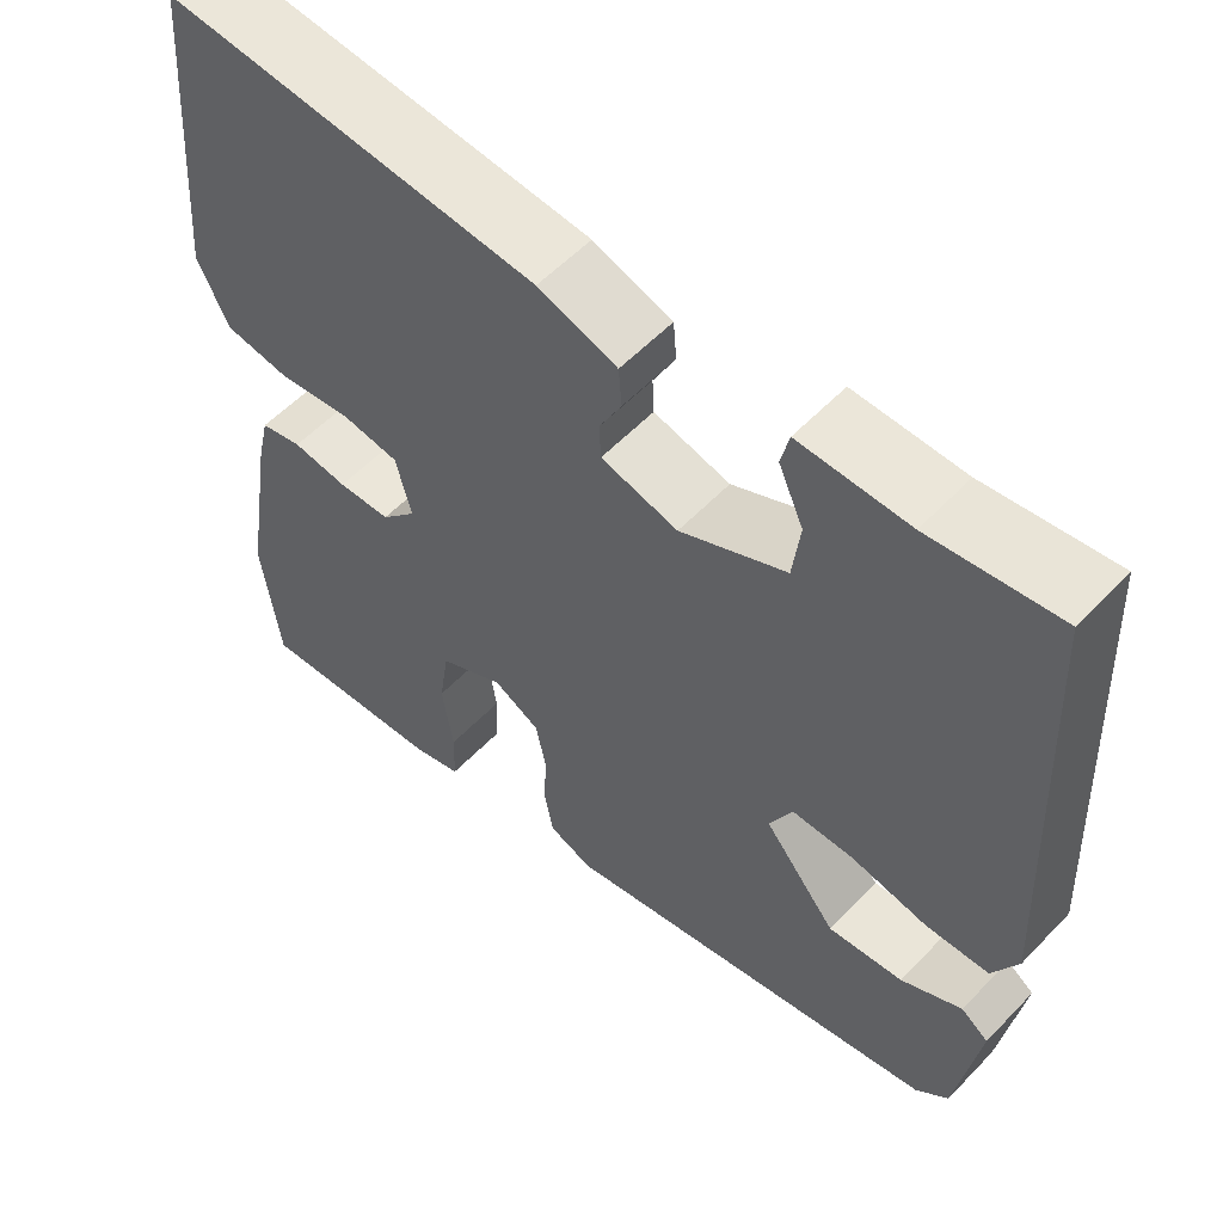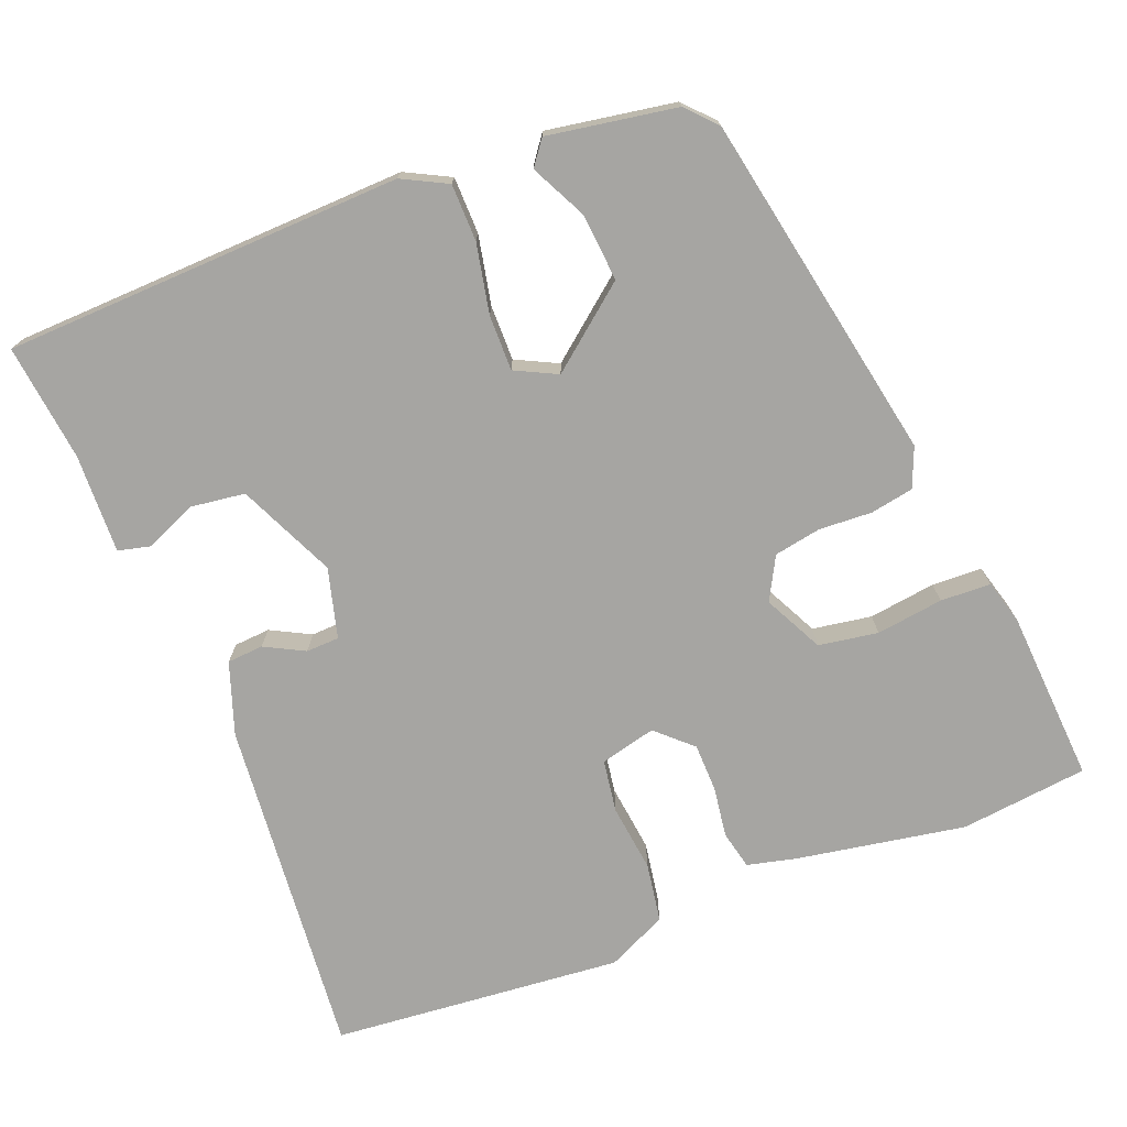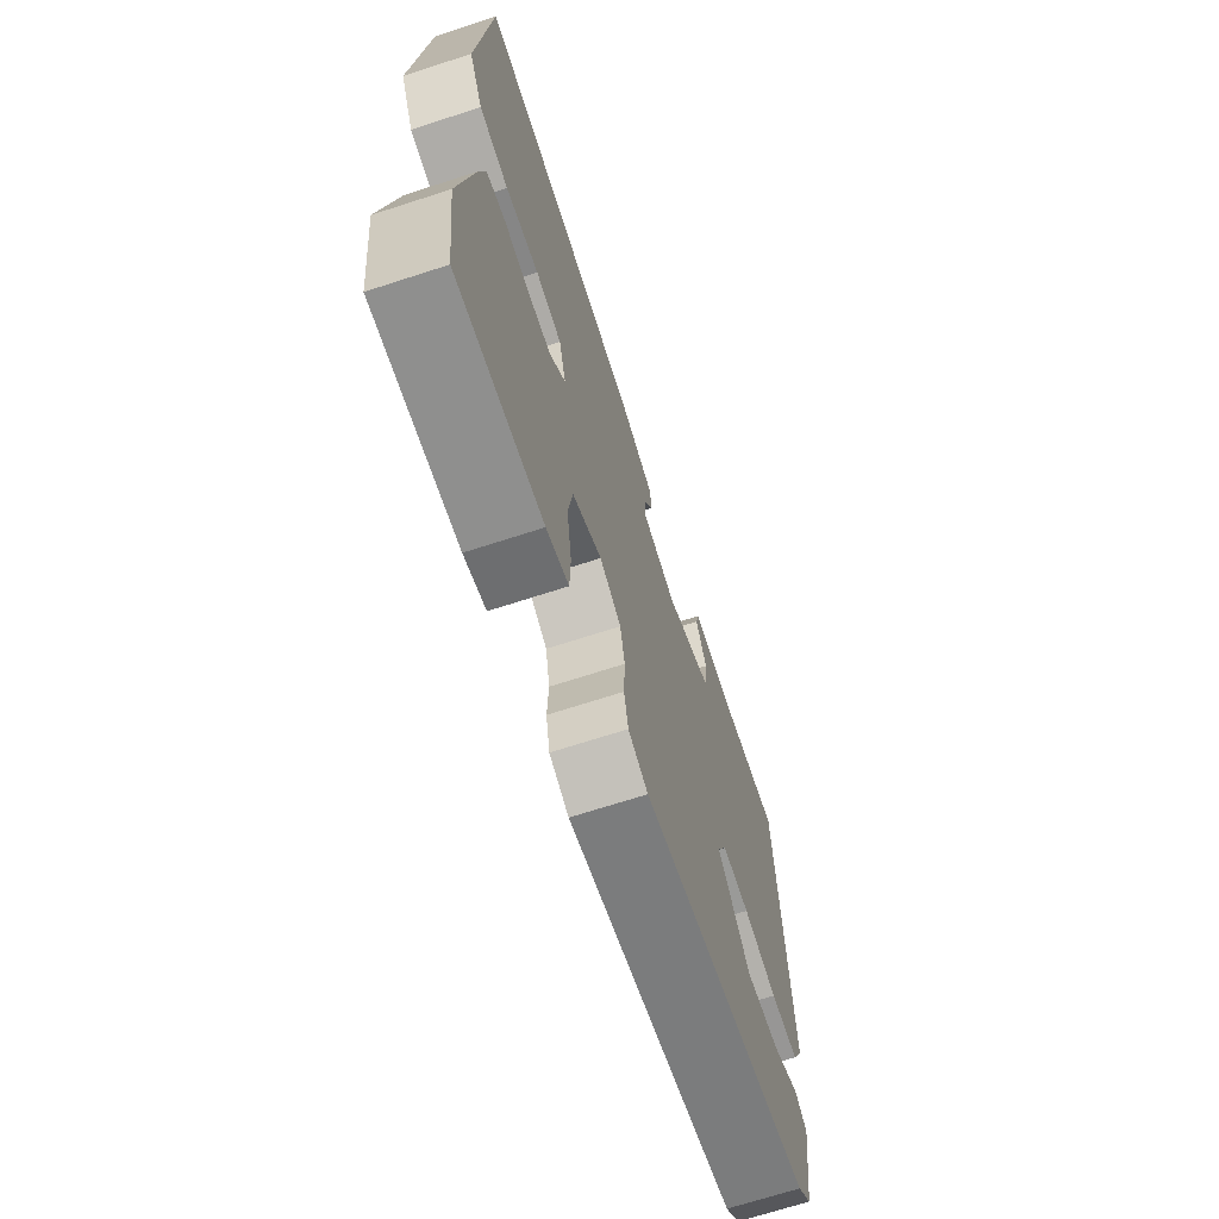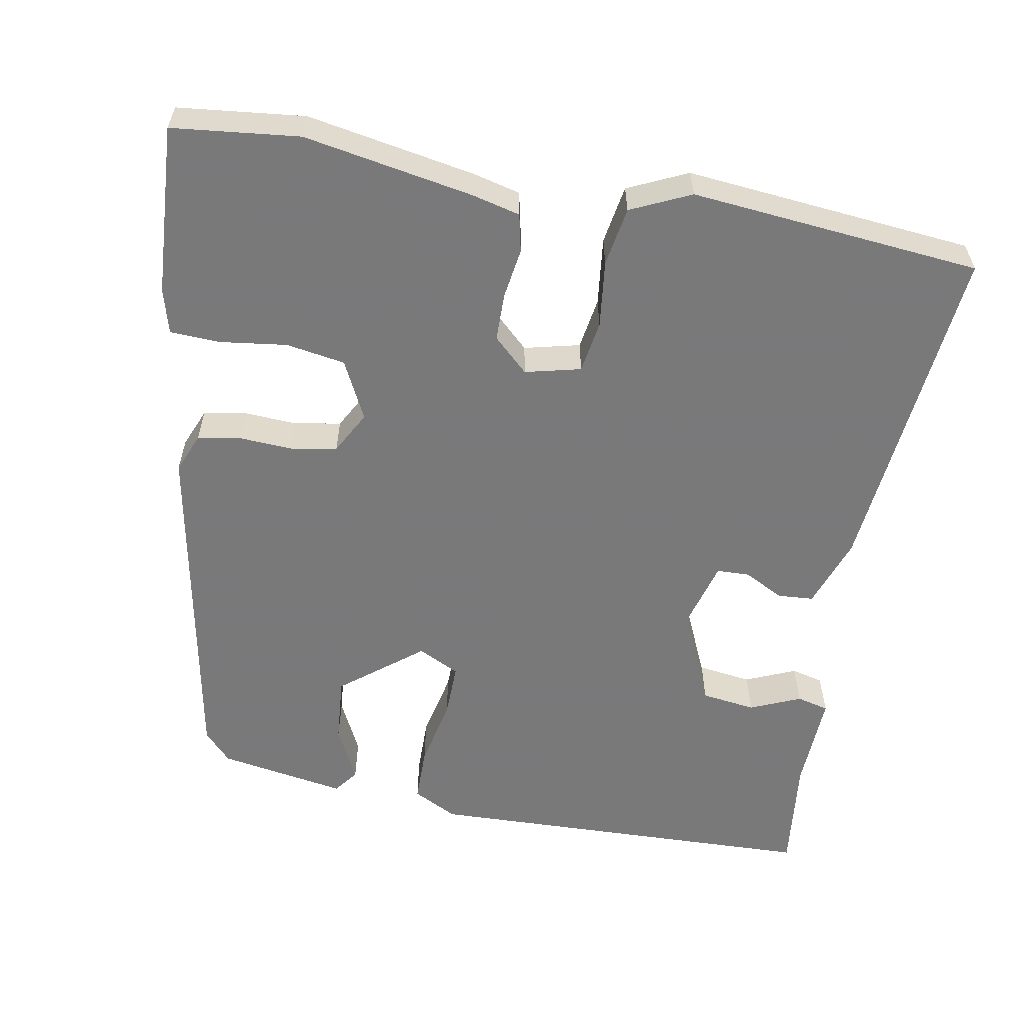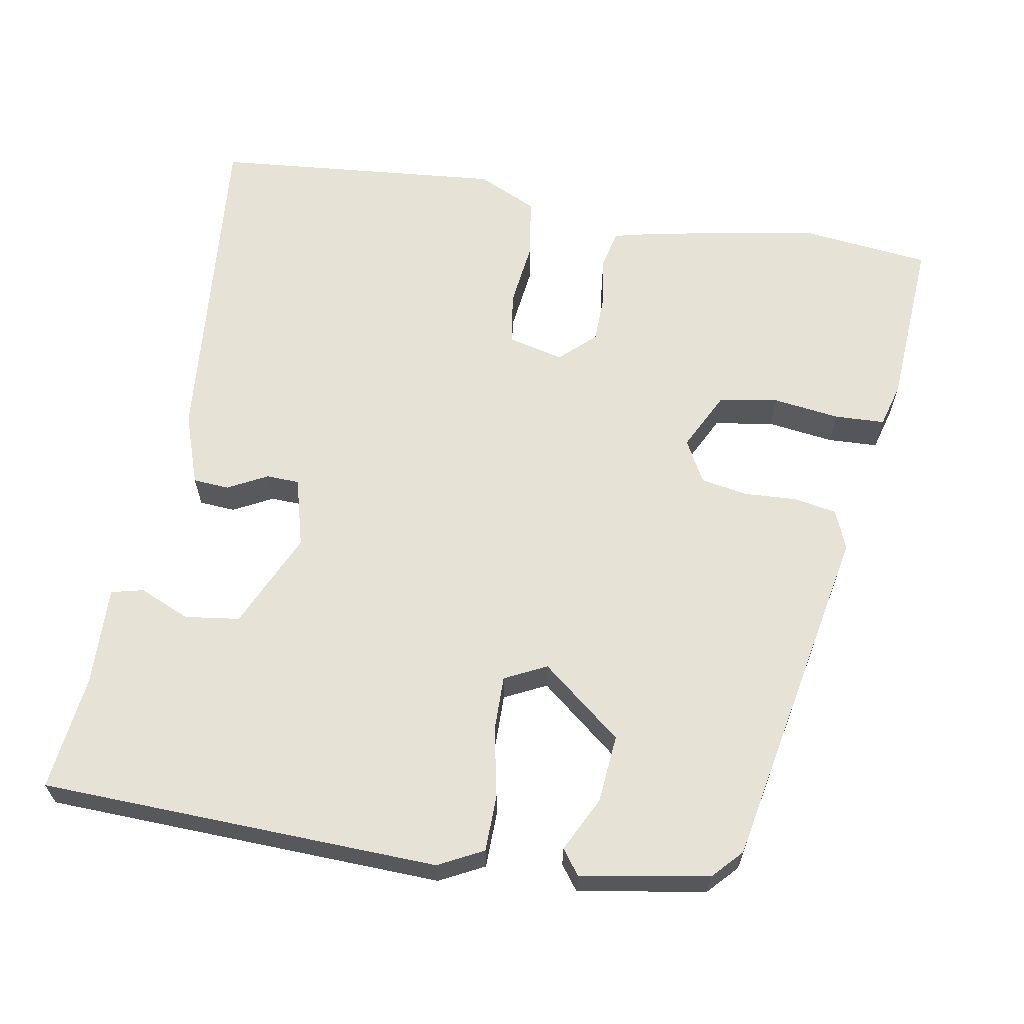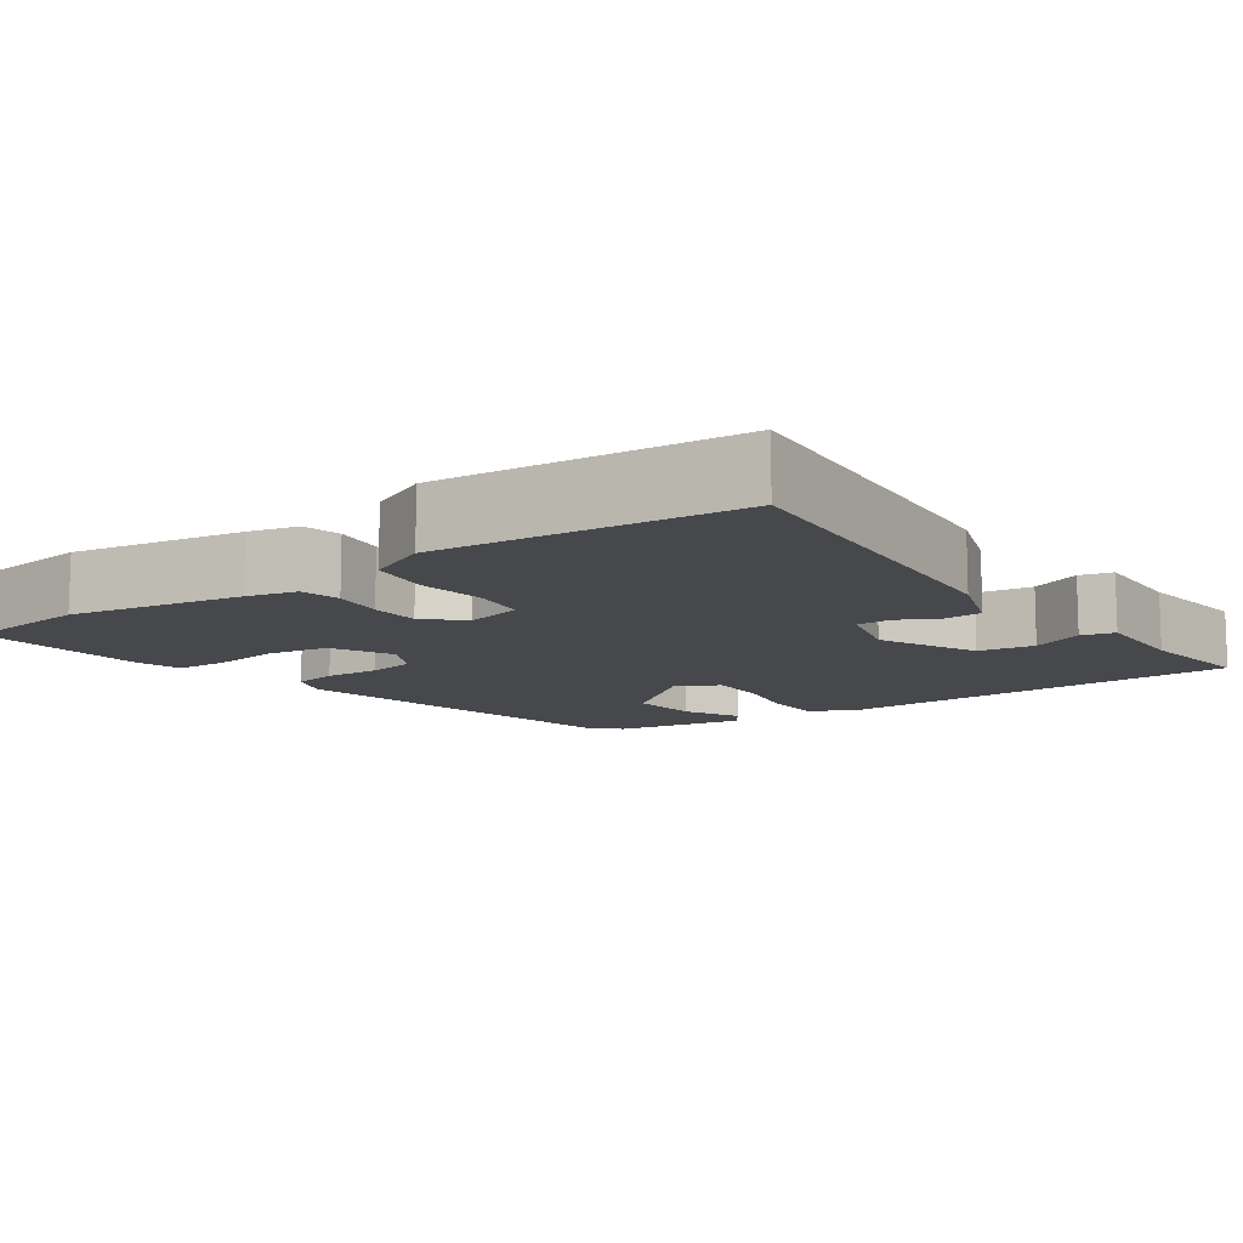
<metadata>
{"format":"obj","ext":"obj","renderer":"f3d","projection":"perspective","resolution":1024,"background":"white","views":[{"elev":56.2,"azim":42.8,"up":"+Z"},{"elev":-73.7,"azim":110.9,"up":"+Y"},{"elev":-69.2,"azim":-72.0,"up":"+Z"},{"elev":-57.8,"azim":-101.1,"up":"+Y"},{"elev":63.3,"azim":99.3,"up":"+Y"},{"elev":-11.2,"azim":-55.1,"up":"+Y"}]}
</metadata>
<code>
v -0.501 0.07 0.495
v -0.047 0.07 0.458
v 0.049 0.07 0.426
v 0.053 0.07 0.378
v 0.026 0.07 0.325
v 0.028 0.07 0.281
v 0.121 0.07 0.257
v 0.249 0.07 0.317
v 0.258 0.07 0.39
v 0.228 0.07 0.457
v 0.238 0.07 0.5
v 0.37 0.07 0.497
v 0.525 0.07 0.517
v 0.549 0.07 -0.013
v 0.519 0.07 -0.073
v 0.443 0.07 -0.075
v 0.351 0.07 -0.057
v 0.277 0.07 -0.057
v 0.25 0.07 -0.113
v 0.337 0.07 -0.219
v 0.427 0.07 -0.21
v 0.5 0.07 -0.173
v 0.533 0.07 -0.197
v 0.506 0.07 -0.368
v 0.467 0.07 -0.405
v 0.005 0.07 -0.498
v -0.048 0.07 -0.477
v -0.059 0.07 -0.42
v -0.056 0.07 -0.349
v -0.068 0.07 -0.287
v -0.125 0.07 -0.257
v -0.203 0.07 -0.297
v -0.215 0.07 -0.376
v -0.202 0.07 -0.465
v -0.204 0.07 -0.532
v -0.263 0.07 -0.549
v -0.492 0.07 -0.566
v -0.513 0.07 -0.397
v -0.476 0.07 -0.172
v -0.461 0.07 -0.107
v -0.41 0.07 -0.095
v -0.343 0.07 -0.104
v -0.279 0.07 -0.102
v -0.236 0.07 -0.055
v -0.255 0.07 0.019
v -0.325 0.07 0.029
v -0.415 0.07 0.017
v -0.494 0.07 0.029
v -0.532 0.07 0.108
v -0.501 0 0.495
v -0.047 0 0.458
v 0.049 0 0.426
v 0.053 0 0.378
v 0.026 0 0.325
v 0.028 0 0.281
v 0.121 0 0.257
v 0.249 0 0.317
v 0.258 0 0.39
v 0.228 0 0.457
v 0.238 0 0.5
v 0.37 0 0.497
v 0.525 0 0.517
v 0.549 0 -0.013
v 0.519 0 -0.073
v 0.443 0 -0.075
v 0.351 0 -0.057
v 0.277 0 -0.057
v 0.25 0 -0.113
v 0.337 0 -0.219
v 0.427 0 -0.21
v 0.5 0 -0.173
v 0.533 0 -0.197
v 0.506 0 -0.368
v 0.467 0 -0.405
v 0.005 0 -0.498
v -0.048 0 -0.477
v -0.059 0 -0.42
v -0.056 0 -0.349
v -0.068 0 -0.287
v -0.125 0 -0.257
v -0.203 0 -0.297
v -0.215 0 -0.376
v -0.202 0 -0.465
v -0.204 0 -0.532
v -0.263 0 -0.549
v -0.492 0 -0.566
v -0.513 0 -0.397
v -0.476 0 -0.172
v -0.461 0 -0.107
v -0.41 0 -0.095
v -0.343 0 -0.104
v -0.279 0 -0.102
v -0.236 0 -0.055
v -0.255 0 0.019
v -0.325 0 0.029
v -0.415 0 0.017
v -0.494 0 0.029
v -0.532 0 0.108
f 3 4 5
f 2 3 5
f 1 2 5
f 49 1 5
f 48 49 5
f 47 48 5
f 46 47 5
f 45 46 5 6
f 44 45 6 7
f 43 44 7 8
f 40 41 42
f 39 40 42
f 38 39 42
f 37 38 42
f 36 37 42
f 35 36 42
f 34 35 42
f 33 34 42
f 32 33 42 43
f 31 32 43 8
f 27 28 29
f 26 27 29
f 25 26 29
f 24 25 29
f 23 24 29
f 23 29 30
f 21 22 23
f 21 23 30
f 20 21 30
f 19 20 30 31
f 15 16 17
f 14 15 17
f 13 14 17
f 12 13 17
f 12 17 18
f 9 10 11 12
f 12 18 19
f 9 12 19
f 8 9 19
f 8 19 31
f 54 53 52
f 54 52 51
f 54 51 50
f 54 50 98
f 54 98 97
f 54 97 96
f 54 96 95
f 55 54 95 94
f 56 55 94 93
f 57 56 93 92
f 91 90 89
f 91 89 88
f 91 88 87
f 91 87 86
f 91 86 85
f 91 85 84
f 91 84 83
f 91 83 82
f 92 91 82 81
f 57 92 81 80
f 78 77 76
f 78 76 75
f 78 75 74
f 78 74 73
f 78 73 72
f 79 78 72
f 72 71 70
f 79 72 70
f 79 70 69
f 80 79 69 68
f 66 65 64
f 66 64 63
f 66 63 62
f 66 62 61
f 67 66 61
f 61 60 59 58
f 68 67 61
f 68 61 58
f 68 58 57
f 80 68 57
f 1 50 51 2
f 2 51 52 3
f 3 52 53 4
f 4 53 54 5
f 5 54 55 6
f 6 55 56 7
f 7 56 57 8
f 8 57 58 9
f 9 58 59 10
f 10 59 60 11
f 11 60 61 12
f 12 61 62 13
f 13 62 63 14
f 14 63 64 15
f 15 64 65 16
f 16 65 66 17
f 17 66 67 18
f 18 67 68 19
f 19 68 69 20
f 20 69 70 21
f 21 70 71 22
f 22 71 72 23
f 23 72 73 24
f 24 73 74 25
f 25 74 75 26
f 26 75 76 27
f 27 76 77 28
f 28 77 78 29
f 29 78 79 30
f 30 79 80 31
f 31 80 81 32
f 32 81 82 33
f 33 82 83 34
f 34 83 84 35
f 35 84 85 36
f 36 85 86 37
f 37 86 87 38
f 38 87 88 39
f 39 88 89 40
f 40 89 90 41
f 41 90 91 42
f 42 91 92 43
f 43 92 93 44
f 44 93 94 45
f 45 94 95 46
f 46 95 96 47
f 47 96 97 48
f 48 97 98 49
f 49 98 50 1

</code>
